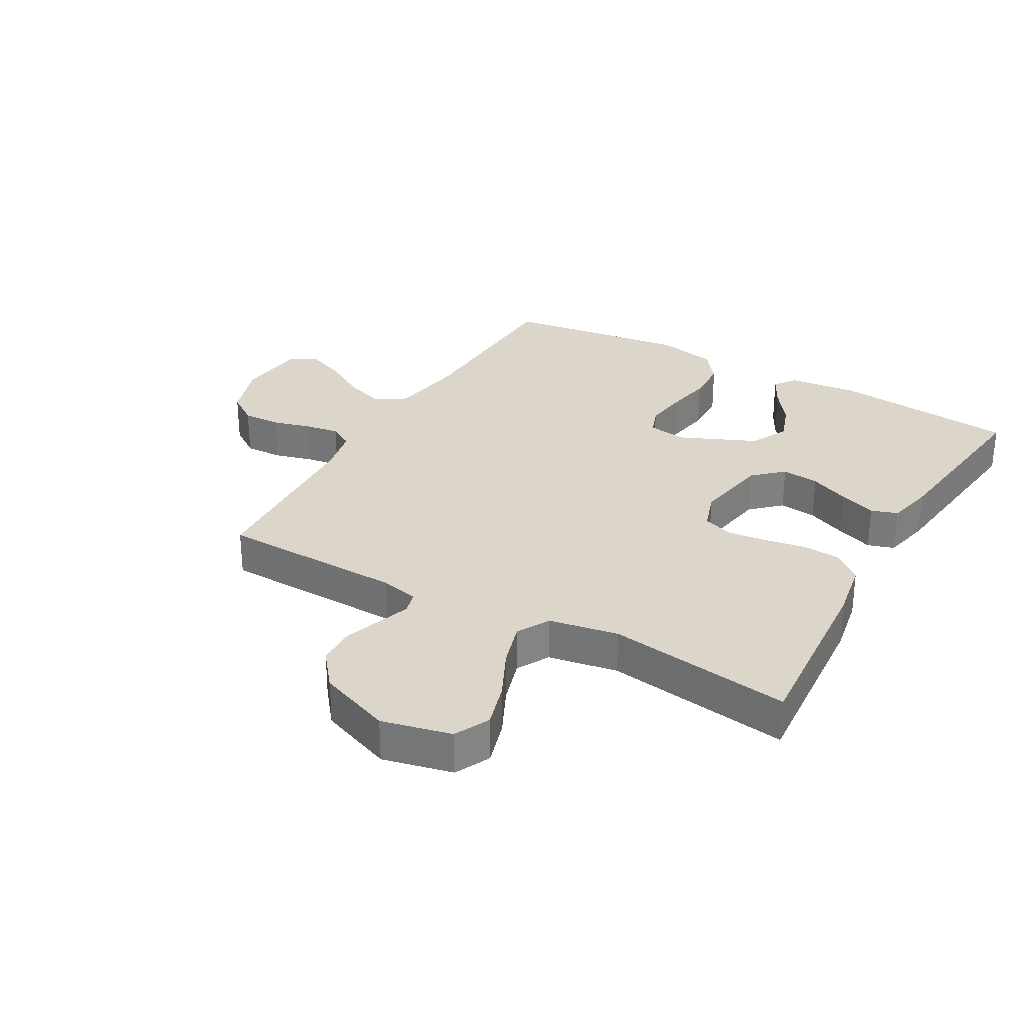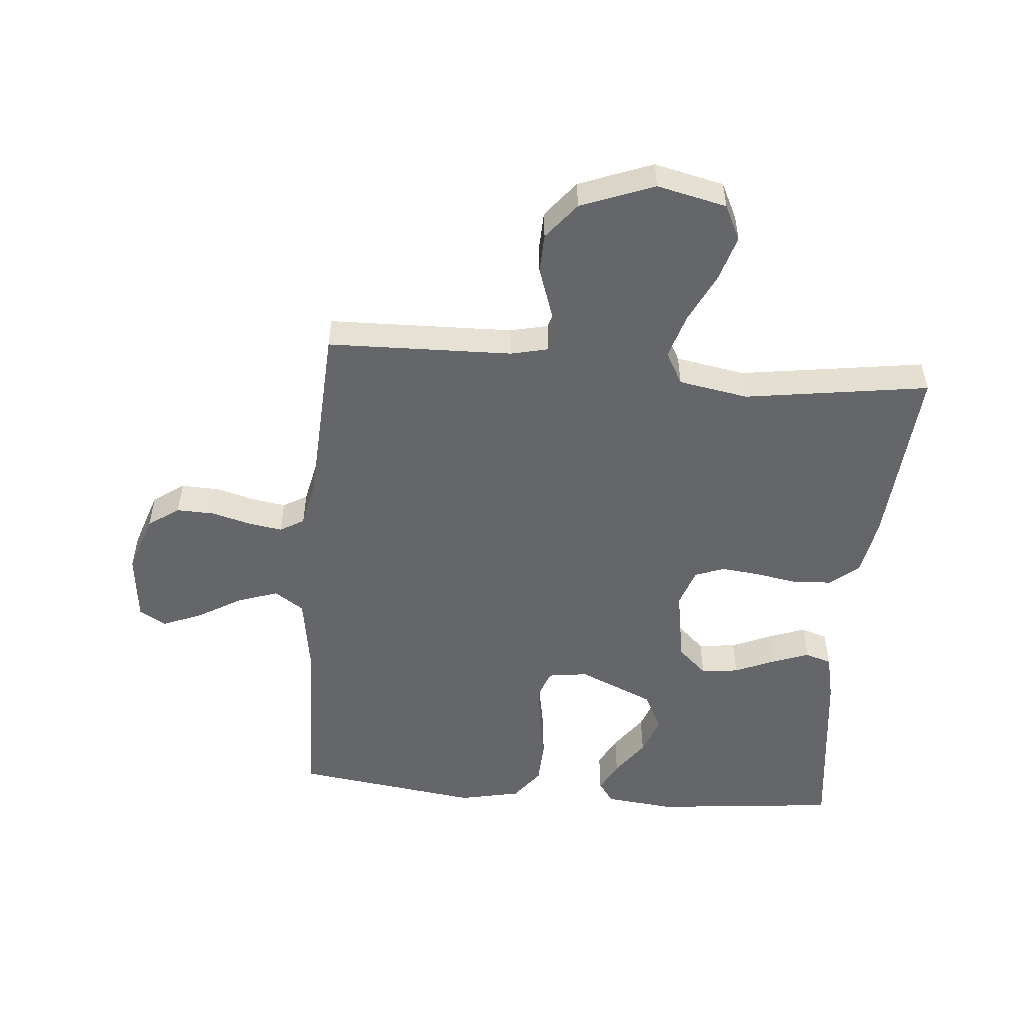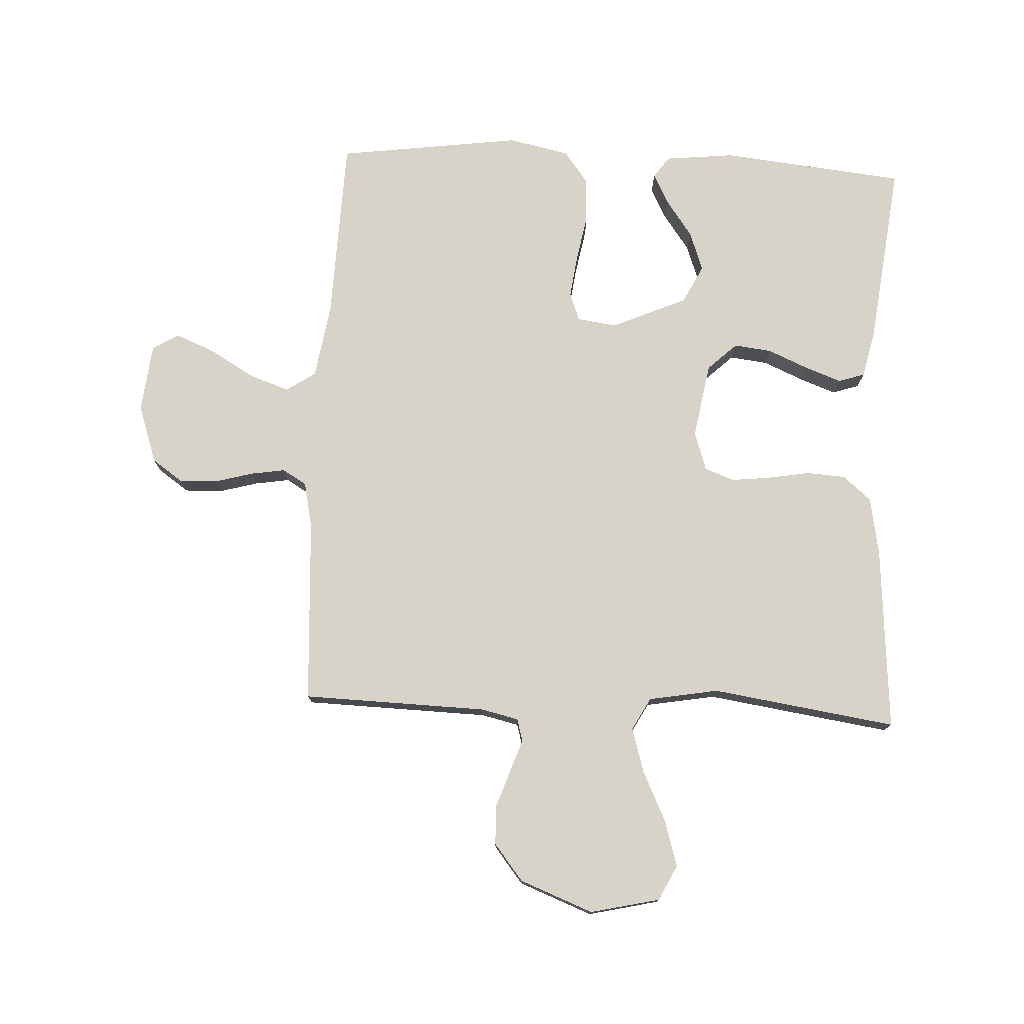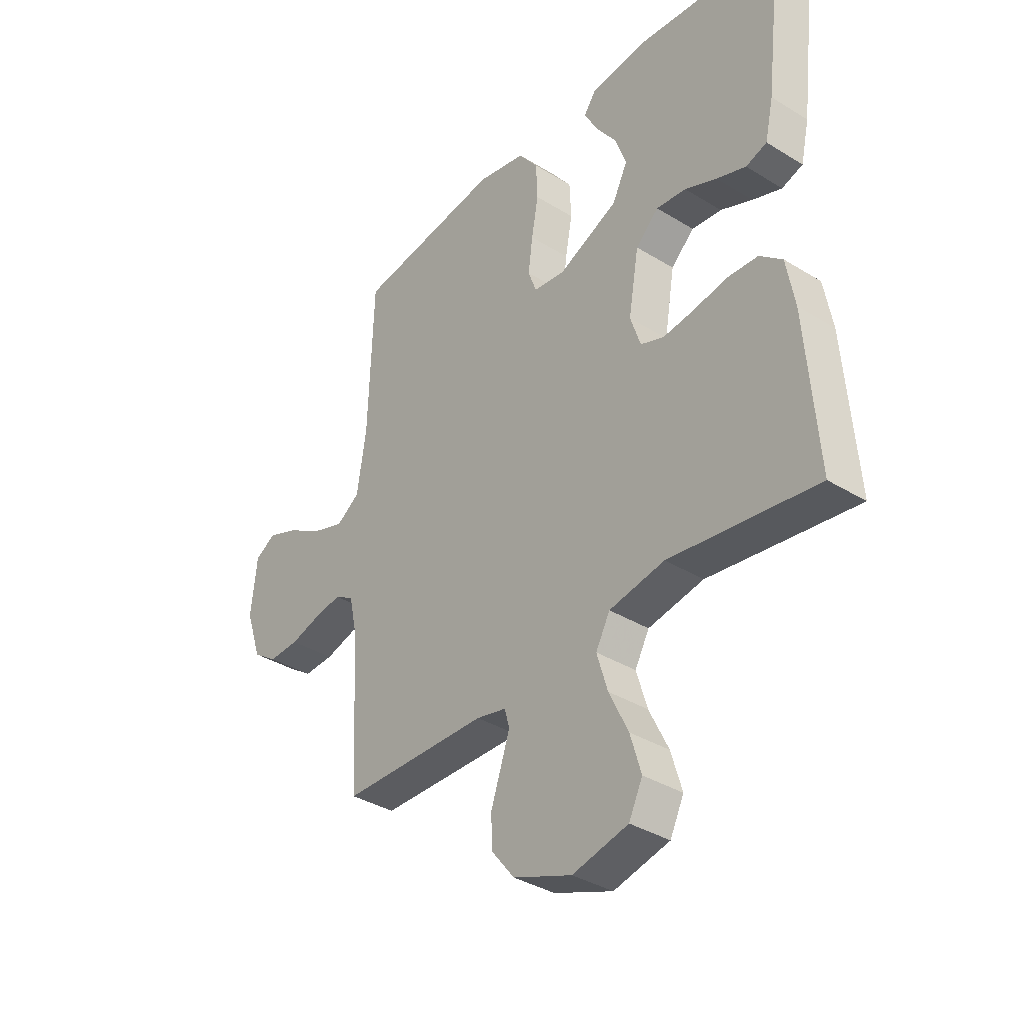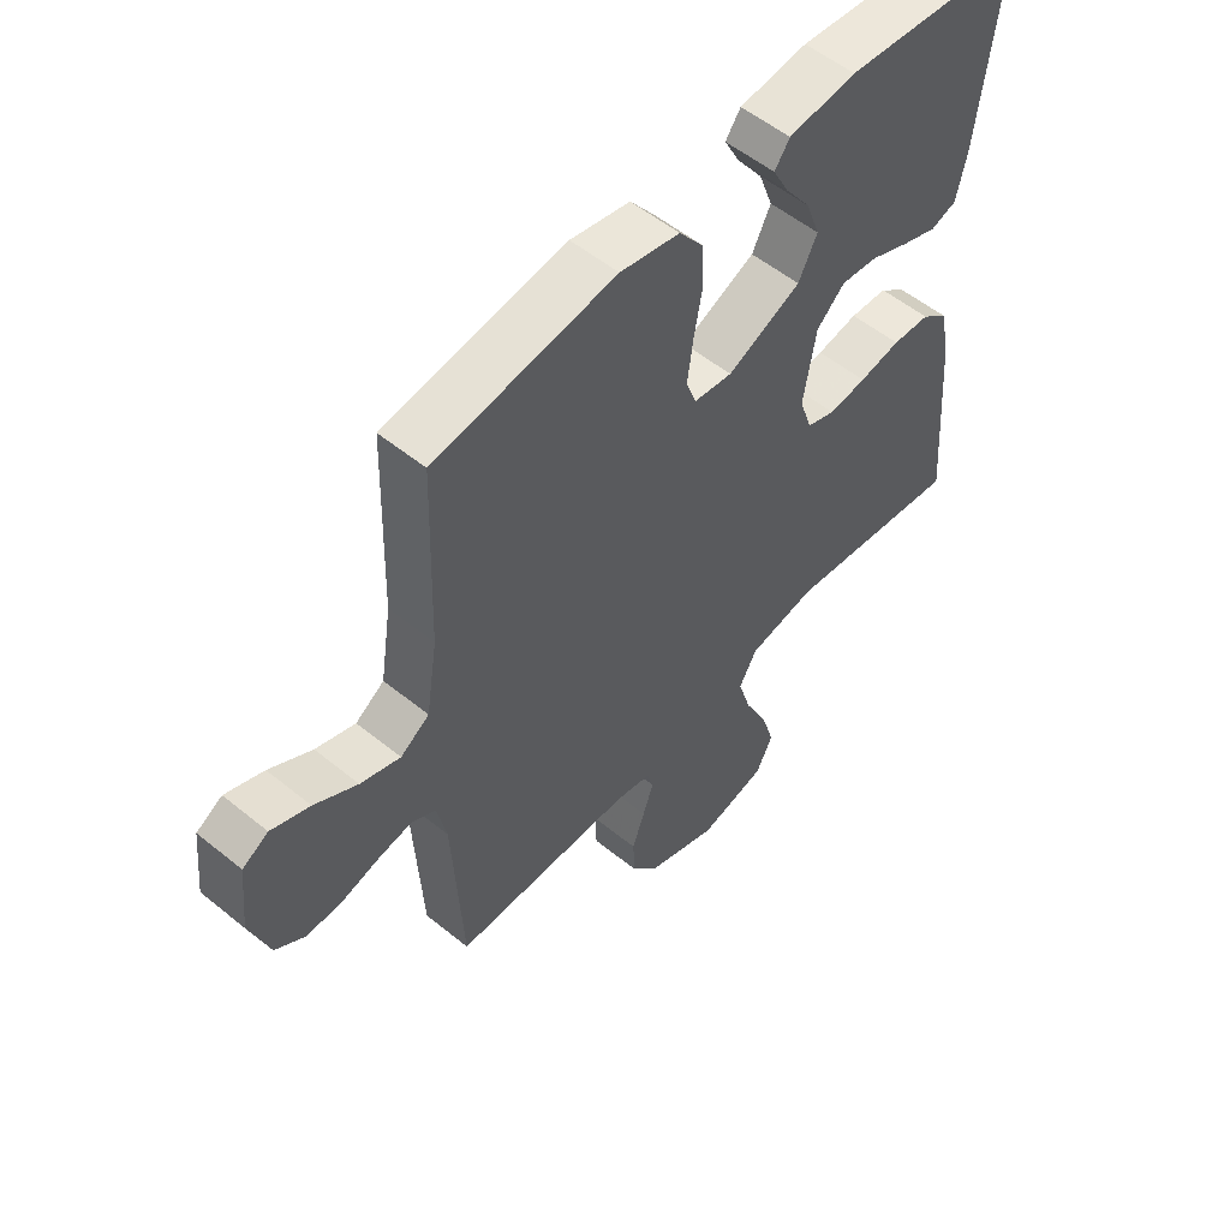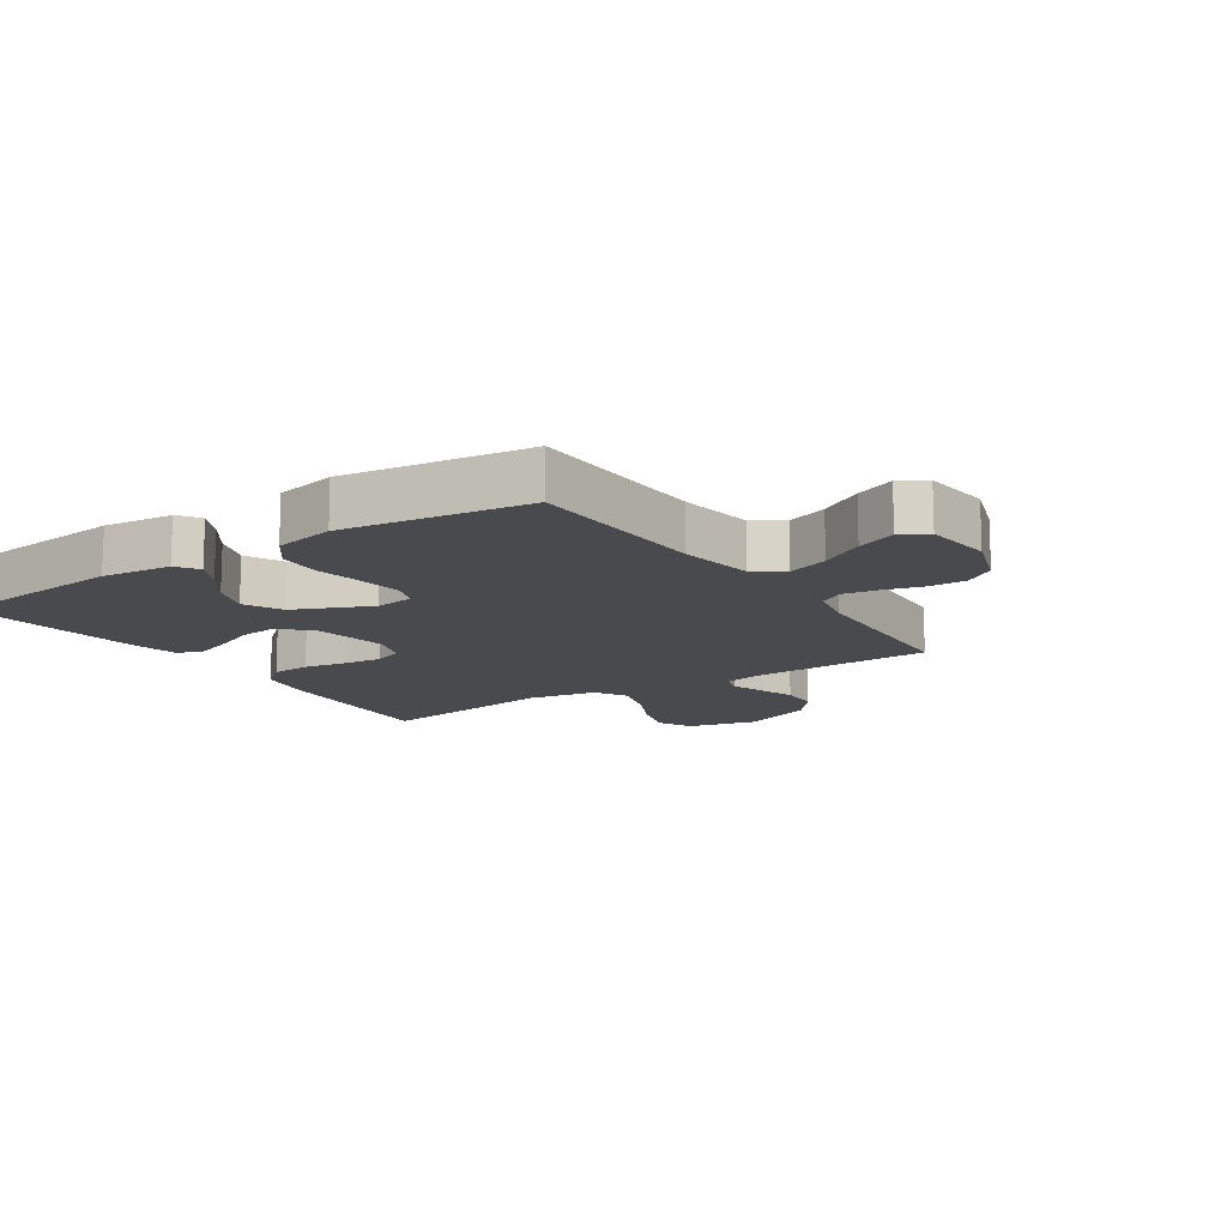
<metadata>
{"format":"obj","ext":"obj","renderer":"f3d","projection":"perspective","resolution":1024,"background":"white","views":[{"elev":29.8,"azim":-150.4,"up":"+Y"},{"elev":-51.8,"azim":175.0,"up":"+Y"},{"elev":76.5,"azim":-177.2,"up":"+Y"},{"elev":-36.4,"azim":-128.7,"up":"+Z"},{"elev":54.8,"azim":130.7,"up":"+Z"},{"elev":-13.3,"azim":33.6,"up":"+Y"}]}
</metadata>
<code>
v 0.5 0.07 0.5
v 0.51 0.07 0.2
v 0.529 0.07 0.078
v 0.577 0.07 0.046
v 0.643 0.07 0.069
v 0.714 0.07 0.111
v 0.778 0.07 0.137
v 0.821 0.07 0.112
v 0.833 0.07 0
v 0.801 0.07 -0.095
v 0.751 0.07 -0.13
v 0.689 0.07 -0.128
v 0.627 0.07 -0.111
v 0.571 0.07 -0.102
v 0.532 0.07 -0.125
v 0.516 0.07 -0.2
v 0.5 0.07 -0.5
v 0.2 0.07 -0.508
v 0.139 0.07 -0.522
v 0.129 0.07 -0.558
v 0.147 0.07 -0.611
v 0.168 0.07 -0.672
v 0.166 0.07 -0.735
v 0.119 0.07 -0.794
v 0 0.07 -0.84
v -0.113 0.07 -0.814
v -0.141 0.07 -0.757
v -0.119 0.07 -0.683
v -0.08 0.07 -0.602
v -0.058 0.07 -0.529
v -0.087 0.07 -0.476
v -0.2 0.07 -0.456
v -0.5 0.07 -0.5
v -0.477 0.07 -0.2
v -0.46 0.07 -0.105
v -0.414 0.07 -0.066
v -0.351 0.07 -0.062
v -0.282 0.07 -0.074
v -0.219 0.07 -0.081
v -0.171 0.07 -0.063
v -0.15 0.07 0
v -0.171 0.07 0.123
v -0.218 0.07 0.167
v -0.279 0.07 0.16
v -0.344 0.07 0.132
v -0.404 0.07 0.11
v -0.447 0.07 0.124
v -0.464 0.07 0.2
v -0.5 0.07 0.5
v -0.2 0.07 0.531
v -0.087 0.07 0.519
v -0.062 0.07 0.484
v -0.088 0.07 0.434
v -0.131 0.07 0.374
v -0.154 0.07 0.31
v -0.123 0.07 0.248
v 0 0.07 0.194
v 0.064 0.07 0.203
v 0.081 0.07 0.249
v 0.072 0.07 0.318
v 0.058 0.07 0.395
v 0.061 0.07 0.467
v 0.101 0.07 0.52
v 0.2 0.07 0.541
v 0.5 0 0.5
v 0.51 0 0.2
v 0.529 0 0.078
v 0.577 0 0.046
v 0.643 0 0.069
v 0.714 0 0.111
v 0.778 0 0.137
v 0.821 0 0.112
v 0.833 0 0
v 0.801 0 -0.095
v 0.751 0 -0.13
v 0.689 0 -0.128
v 0.627 0 -0.111
v 0.571 0 -0.102
v 0.532 0 -0.125
v 0.516 0 -0.2
v 0.5 0 -0.5
v 0.2 0 -0.508
v 0.139 0 -0.522
v 0.129 0 -0.558
v 0.147 0 -0.611
v 0.168 0 -0.672
v 0.166 0 -0.735
v 0.119 0 -0.794
v 0 0 -0.84
v -0.113 0 -0.814
v -0.141 0 -0.757
v -0.119 0 -0.683
v -0.08 0 -0.602
v -0.058 0 -0.529
v -0.087 0 -0.476
v -0.2 0 -0.456
v -0.5 0 -0.5
v -0.477 0 -0.2
v -0.46 0 -0.105
v -0.414 0 -0.066
v -0.351 0 -0.062
v -0.282 0 -0.074
v -0.219 0 -0.081
v -0.171 0 -0.063
v -0.15 0 0
v -0.171 0 0.123
v -0.218 0 0.167
v -0.279 0 0.16
v -0.344 0 0.132
v -0.404 0 0.11
v -0.447 0 0.124
v -0.464 0 0.2
v -0.5 0 0.5
v -0.2 0 0.531
v -0.087 0 0.519
v -0.062 0 0.484
v -0.088 0 0.434
v -0.131 0 0.374
v -0.154 0 0.31
v -0.123 0 0.248
v 0 0 0.194
v 0.064 0 0.203
v 0.081 0 0.249
v 0.072 0 0.318
v 0.058 0 0.395
v 0.061 0 0.467
v 0.101 0 0.52
v 0.2 0 0.541
f 63 64 1 2
f 60 61 62 63
f 59 60 63 2
f 58 59 2 3
f 57 58 3 4
f 51 52 53 54
f 51 54 55
f 50 51 55
f 49 50 55
f 48 49 55 56
f 44 45 46 47
f 44 47 48 56
f 35 36 37 38
f 35 38 39
f 32 33 34 35
f 31 32 35 39
f 30 31 39 40
f 26 27 28 29
f 26 29 30
f 25 26 30
f 24 25 30
f 21 22 23 24
f 20 21 24 30
f 19 20 30 40
f 16 17 18
f 15 16 18 19
f 10 11 12 13
f 10 13 14
f 9 10 14
f 8 9 14
f 5 6 7 8
f 4 5 8 14
f 57 4 14 15
f 43 44 56 57
f 42 43 57 15
f 15 19 40 41
f 15 41 42
f 66 65 128 127
f 127 126 125 124
f 66 127 124 123
f 67 66 123 122
f 68 67 122 121
f 118 117 116 115
f 119 118 115
f 119 115 114
f 119 114 113
f 120 119 113 112
f 111 110 109 108
f 120 112 111 108
f 102 101 100 99
f 103 102 99
f 99 98 97 96
f 103 99 96 95
f 104 103 95 94
f 93 92 91 90
f 94 93 90
f 94 90 89
f 94 89 88
f 88 87 86 85
f 94 88 85 84
f 104 94 84 83
f 82 81 80
f 83 82 80 79
f 77 76 75 74
f 78 77 74
f 78 74 73
f 78 73 72
f 72 71 70 69
f 78 72 69 68
f 79 78 68 121
f 121 120 108 107
f 79 121 107 106
f 105 104 83 79
f 106 105 79
f 1 65 66 2
f 2 66 67 3
f 3 67 68 4
f 4 68 69 5
f 5 69 70 6
f 6 70 71 7
f 7 71 72 8
f 8 72 73 9
f 9 73 74 10
f 10 74 75 11
f 11 75 76 12
f 12 76 77 13
f 13 77 78 14
f 14 78 79 15
f 15 79 80 16
f 16 80 81 17
f 17 81 82 18
f 18 82 83 19
f 19 83 84 20
f 20 84 85 21
f 21 85 86 22
f 22 86 87 23
f 23 87 88 24
f 24 88 89 25
f 25 89 90 26
f 26 90 91 27
f 27 91 92 28
f 28 92 93 29
f 29 93 94 30
f 30 94 95 31
f 31 95 96 32
f 32 96 97 33
f 33 97 98 34
f 34 98 99 35
f 35 99 100 36
f 36 100 101 37
f 37 101 102 38
f 38 102 103 39
f 39 103 104 40
f 40 104 105 41
f 41 105 106 42
f 42 106 107 43
f 43 107 108 44
f 44 108 109 45
f 45 109 110 46
f 46 110 111 47
f 47 111 112 48
f 48 112 113 49
f 49 113 114 50
f 50 114 115 51
f 51 115 116 52
f 52 116 117 53
f 53 117 118 54
f 54 118 119 55
f 55 119 120 56
f 56 120 121 57
f 57 121 122 58
f 58 122 123 59
f 59 123 124 60
f 60 124 125 61
f 61 125 126 62
f 62 126 127 63
f 63 127 128 64
f 64 128 65 1

</code>
